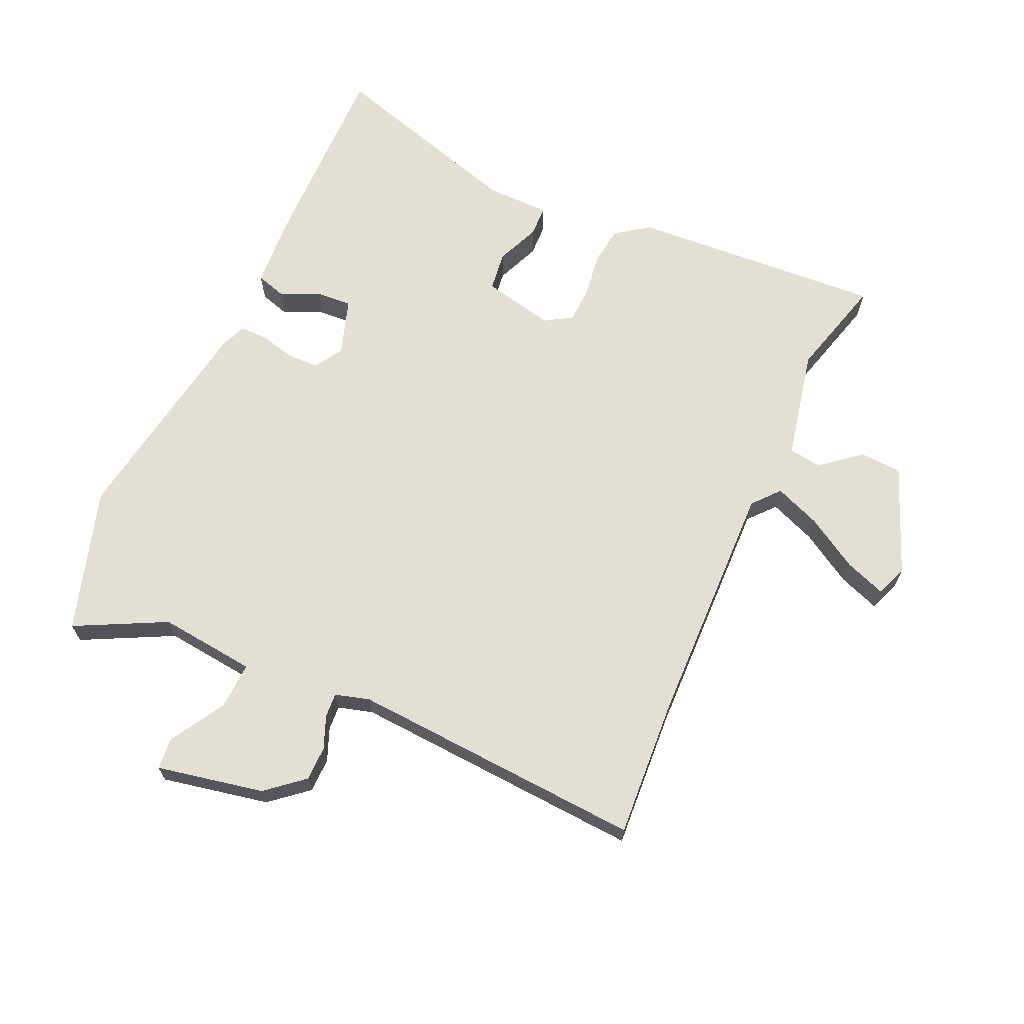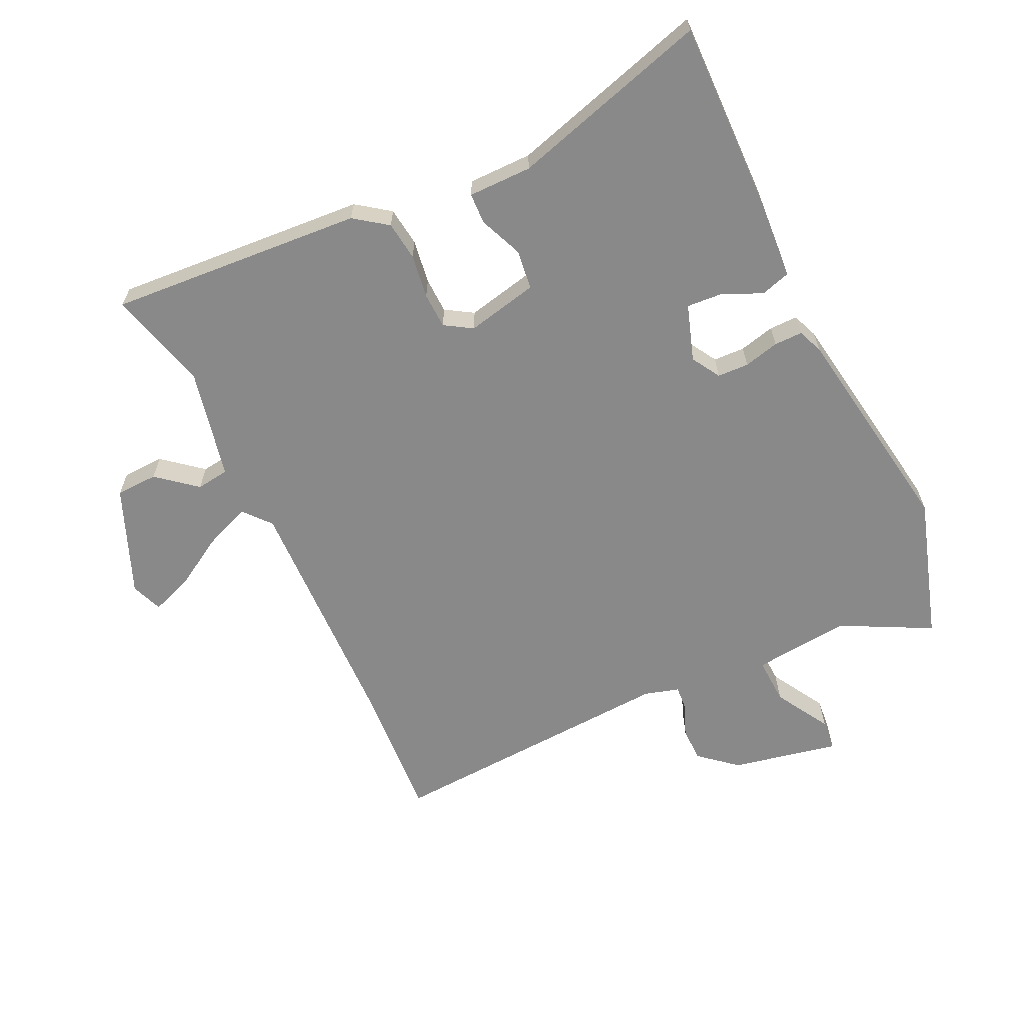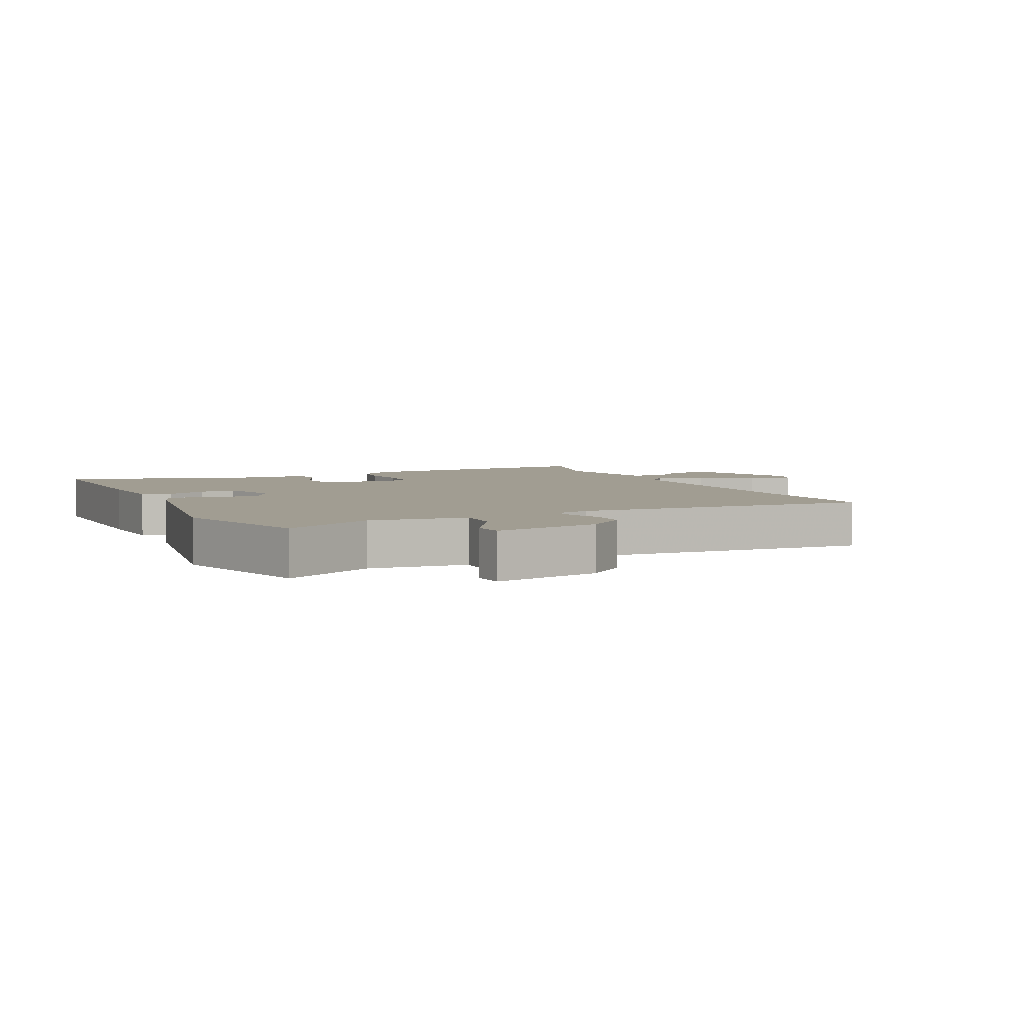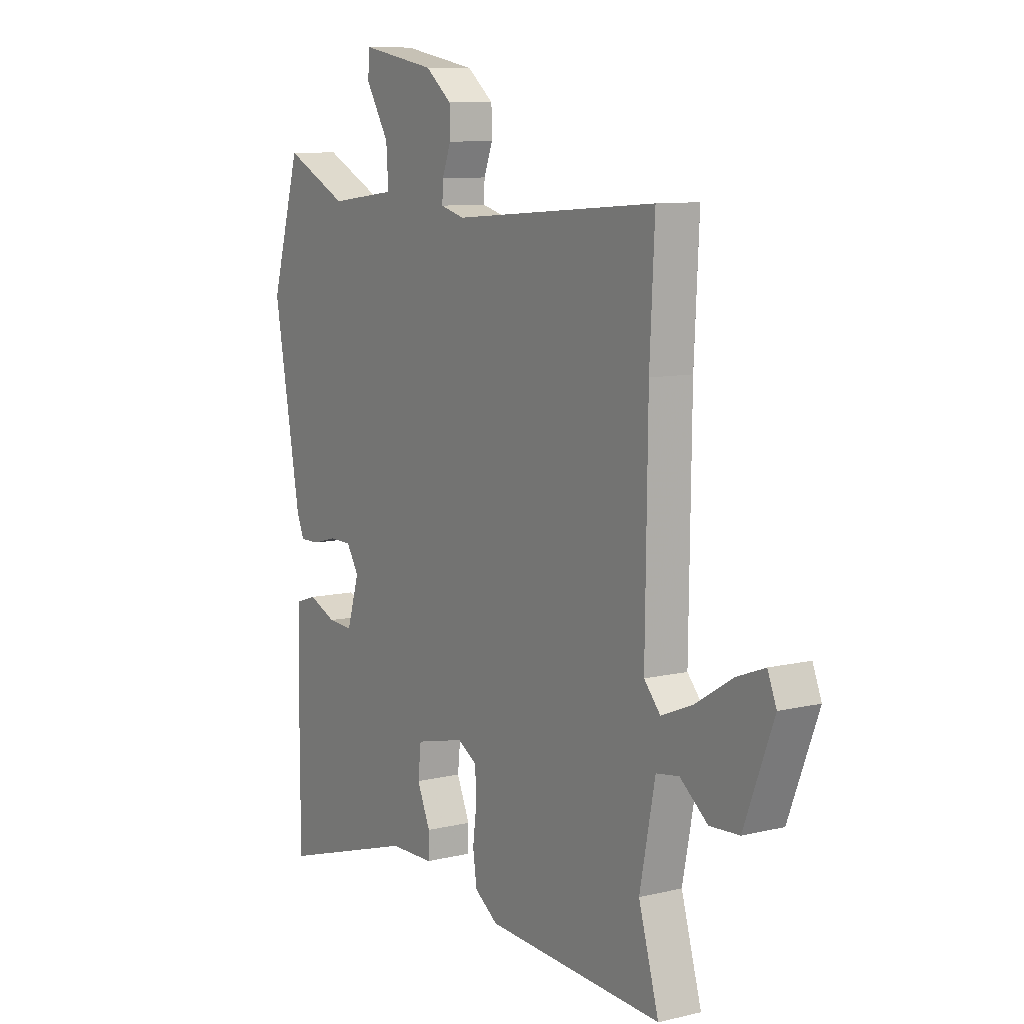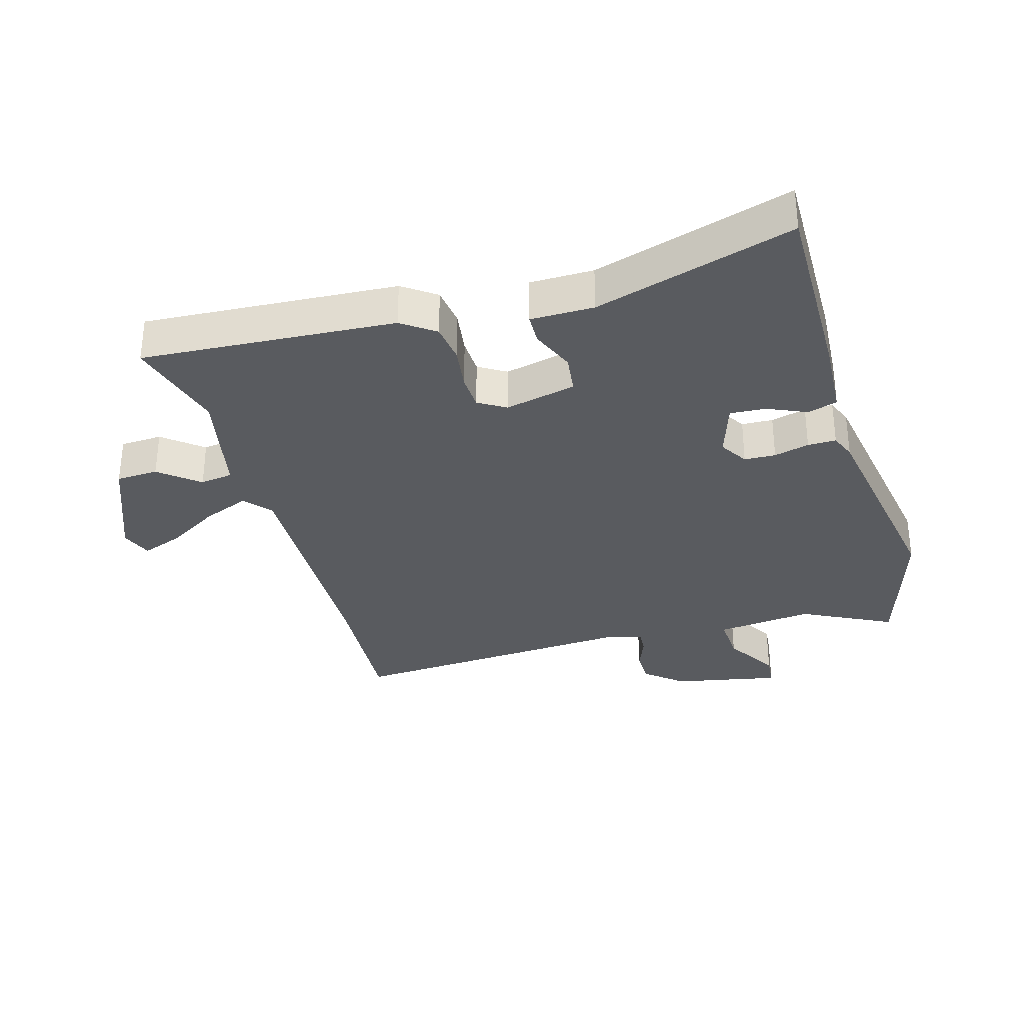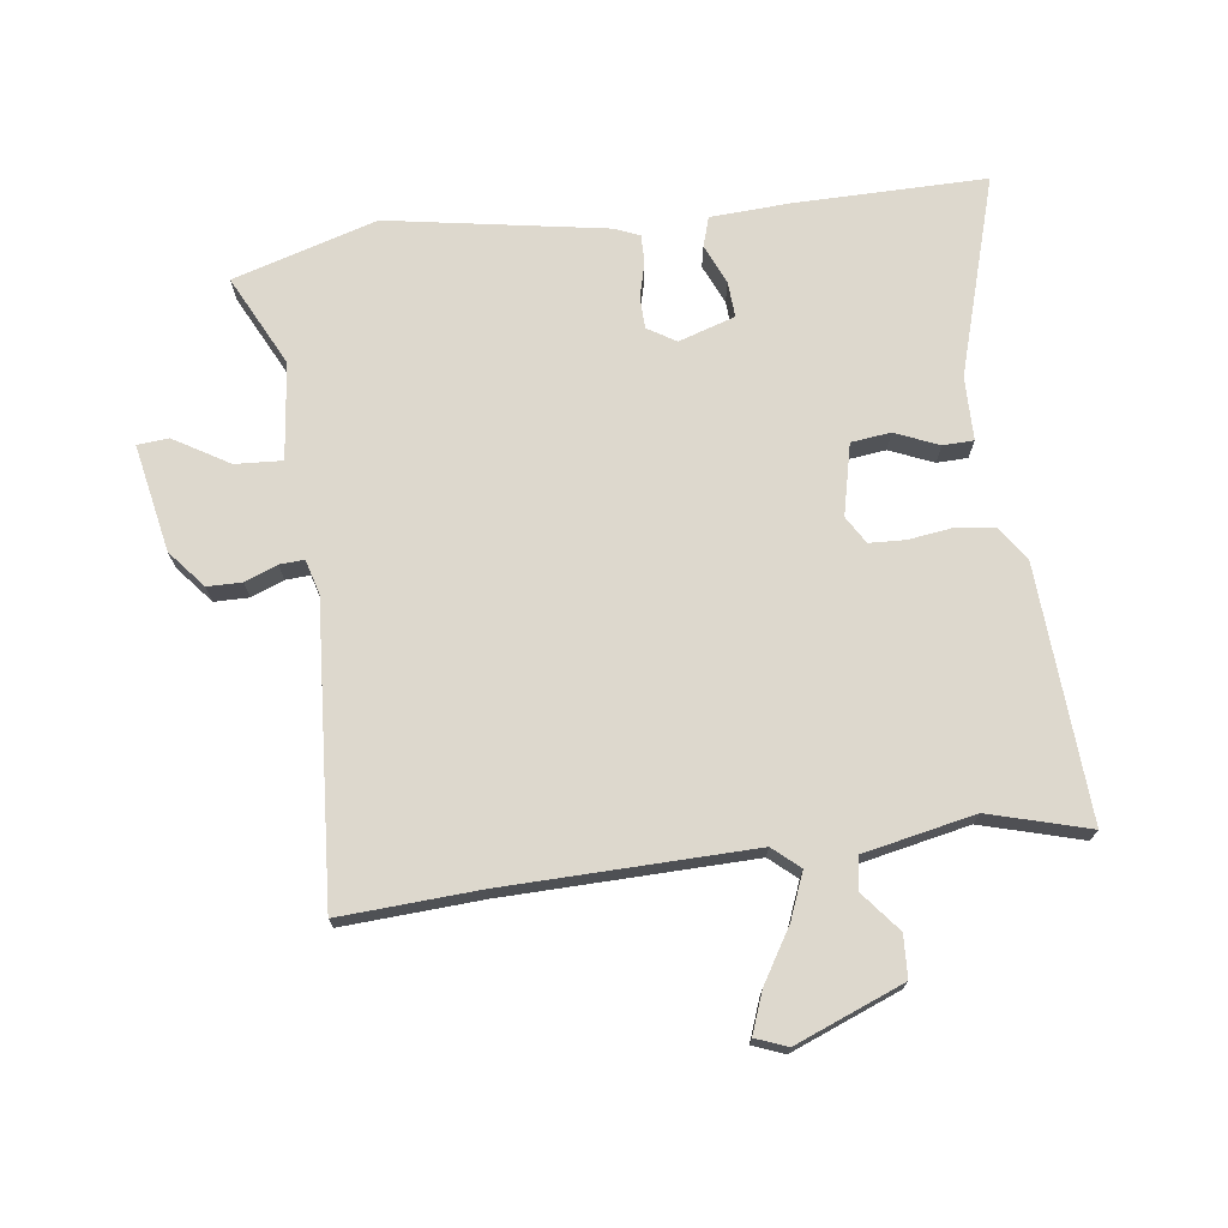
<metadata>
{"format":"obj","ext":"obj","renderer":"f3d","projection":"perspective","resolution":1024,"background":"white","views":[{"elev":67.1,"azim":23.5,"up":"+Y"},{"elev":-63.2,"azim":-155.7,"up":"+Y"},{"elev":4.7,"azim":-25.9,"up":"+Y"},{"elev":9.3,"azim":57.6,"up":"+Z"},{"elev":-32.6,"azim":-164.6,"up":"+Y"},{"elev":72.2,"azim":82.1,"up":"+Y"}]}
</metadata>
<code>
v 0.502 0.07 0.536
v 0.491 0.07 0.315
v 0.486 0.07 -0.079
v 0.523 0.07 -0.121
v 0.596 0.07 -0.091
v 0.678 0.07 -0.04
v 0.743 0.07 -0.015
v 0.763 0.07 -0.065
v 0.696 0.07 -0.238
v 0.629 0.07 -0.242
v 0.566 0.07 -0.192
v 0.514 0.07 -0.2
v 0.479 0.07 -0.377
v 0.525 0.07 -0.536
v 0.121 0.07 -0.515
v 0.068 0.07 -0.478
v 0.059 0.07 -0.416
v 0.068 0.07 -0.346
v 0.065 0.07 -0.289
v 0.021 0.07 -0.263
v -0.092 0.07 -0.29
v -0.099 0.07 -0.353
v -0.069 0.07 -0.422
v -0.07 0.07 -0.471
v -0.171 0.07 -0.473
v -0.486 0.07 -0.571
v -0.486 0.07 -0.266
v -0.48 0.07 -0.14
v -0.433 0.07 -0.125
v -0.37 0.07 -0.152
v -0.313 0.07 -0.155
v -0.285 0.07 -0.065
v -0.313 0.07 -0.02
v -0.363 0.07 -0.019
v -0.419 0.07 -0.034
v -0.464 0.07 -0.035
v -0.481 0.07 0.005
v -0.543 0.07 0.352
v -0.476 0.07 0.582
v -0.331 0.07 0.511
v -0.177 0.07 0.53
v -0.182 0.07 0.605
v -0.235 0.07 0.692
v -0.231 0.07 0.742
v -0.06 0.07 0.71
v 0 0.07 0.661
v 0.001 0.07 0.606
v -0.019 0.07 0.554
v -0.021 0.07 0.515
v 0.034 0.07 0.5
v 0.502 0 0.536
v 0.491 0 0.315
v 0.486 0 -0.079
v 0.523 0 -0.121
v 0.596 0 -0.091
v 0.678 0 -0.04
v 0.743 0 -0.015
v 0.763 0 -0.065
v 0.696 0 -0.238
v 0.629 0 -0.242
v 0.566 0 -0.192
v 0.514 0 -0.2
v 0.479 0 -0.377
v 0.525 0 -0.536
v 0.121 0 -0.515
v 0.068 0 -0.478
v 0.059 0 -0.416
v 0.068 0 -0.346
v 0.065 0 -0.289
v 0.021 0 -0.263
v -0.092 0 -0.29
v -0.099 0 -0.353
v -0.069 0 -0.422
v -0.07 0 -0.471
v -0.171 0 -0.473
v -0.486 0 -0.571
v -0.486 0 -0.266
v -0.48 0 -0.14
v -0.433 0 -0.125
v -0.37 0 -0.152
v -0.313 0 -0.155
v -0.285 0 -0.065
v -0.313 0 -0.02
v -0.363 0 -0.019
v -0.419 0 -0.034
v -0.464 0 -0.035
v -0.481 0 0.005
v -0.543 0 0.352
v -0.476 0 0.582
v -0.331 0 0.511
v -0.177 0 0.53
v -0.182 0 0.605
v -0.235 0 0.692
v -0.231 0 0.742
v -0.06 0 0.71
v 0 0 0.661
v 0.001 0 0.606
v -0.019 0 0.554
v -0.021 0 0.515
v 0.034 0 0.5
f 45 46 47 48
f 45 48 49
f 42 43 44 45
f 41 42 45 49
f 40 41 49 50
f 38 39 40
f 37 38 40 50
f 34 35 36 37
f 33 34 37 50
f 27 28 29 30
f 25 26 27 30
f 25 30 31
f 22 23 24 25
f 21 22 25 31
f 20 21 31 32
f 15 16 17 18
f 13 14 15 18
f 12 13 18 19
f 8 9 10 11
f 8 11 12
f 5 6 7 8
f 4 5 8 12
f 3 4 12 19
f 33 50 1 2
f 19 20 32 33
f 2 3 19 33
f 98 97 96 95
f 99 98 95
f 95 94 93 92
f 99 95 92 91
f 100 99 91 90
f 90 89 88
f 100 90 88 87
f 87 86 85 84
f 100 87 84 83
f 80 79 78 77
f 80 77 76 75
f 81 80 75
f 75 74 73 72
f 81 75 72 71
f 82 81 71 70
f 68 67 66 65
f 68 65 64 63
f 69 68 63 62
f 61 60 59 58
f 62 61 58
f 58 57 56 55
f 62 58 55 54
f 69 62 54 53
f 52 51 100 83
f 83 82 70 69
f 83 69 53 52
f 1 51 52 2
f 2 52 53 3
f 3 53 54 4
f 4 54 55 5
f 5 55 56 6
f 6 56 57 7
f 7 57 58 8
f 8 58 59 9
f 9 59 60 10
f 10 60 61 11
f 11 61 62 12
f 12 62 63 13
f 13 63 64 14
f 14 64 65 15
f 15 65 66 16
f 16 66 67 17
f 17 67 68 18
f 18 68 69 19
f 19 69 70 20
f 20 70 71 21
f 21 71 72 22
f 22 72 73 23
f 23 73 74 24
f 24 74 75 25
f 25 75 76 26
f 26 76 77 27
f 27 77 78 28
f 28 78 79 29
f 29 79 80 30
f 30 80 81 31
f 31 81 82 32
f 32 82 83 33
f 33 83 84 34
f 34 84 85 35
f 35 85 86 36
f 36 86 87 37
f 37 87 88 38
f 38 88 89 39
f 39 89 90 40
f 40 90 91 41
f 41 91 92 42
f 42 92 93 43
f 43 93 94 44
f 44 94 95 45
f 45 95 96 46
f 46 96 97 47
f 47 97 98 48
f 48 98 99 49
f 49 99 100 50
f 50 100 51 1

</code>
